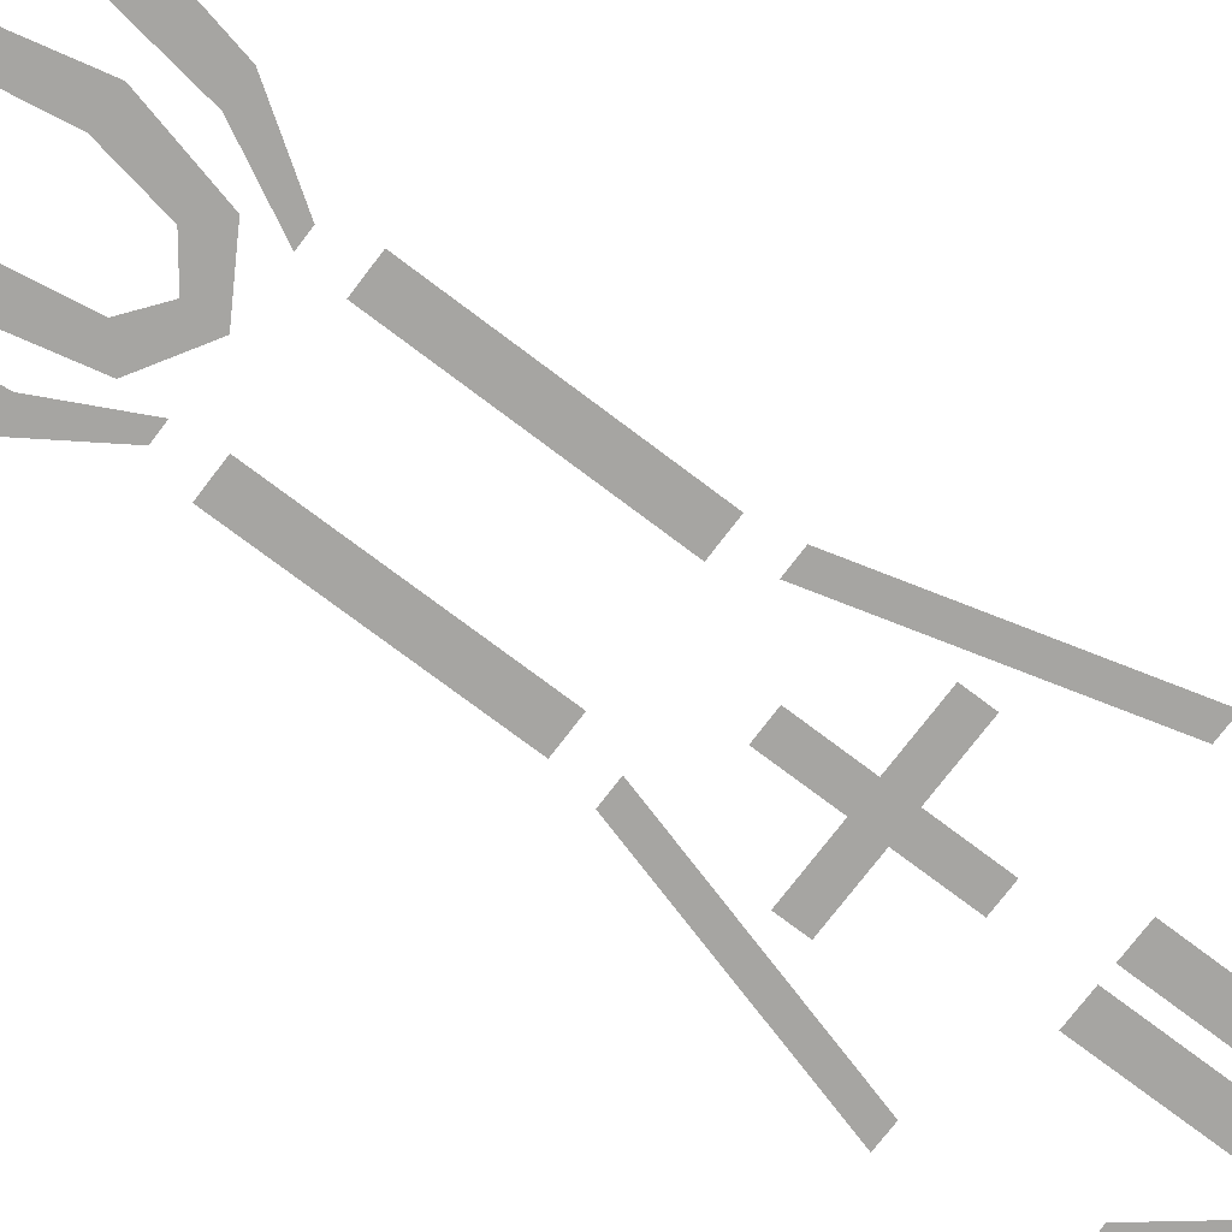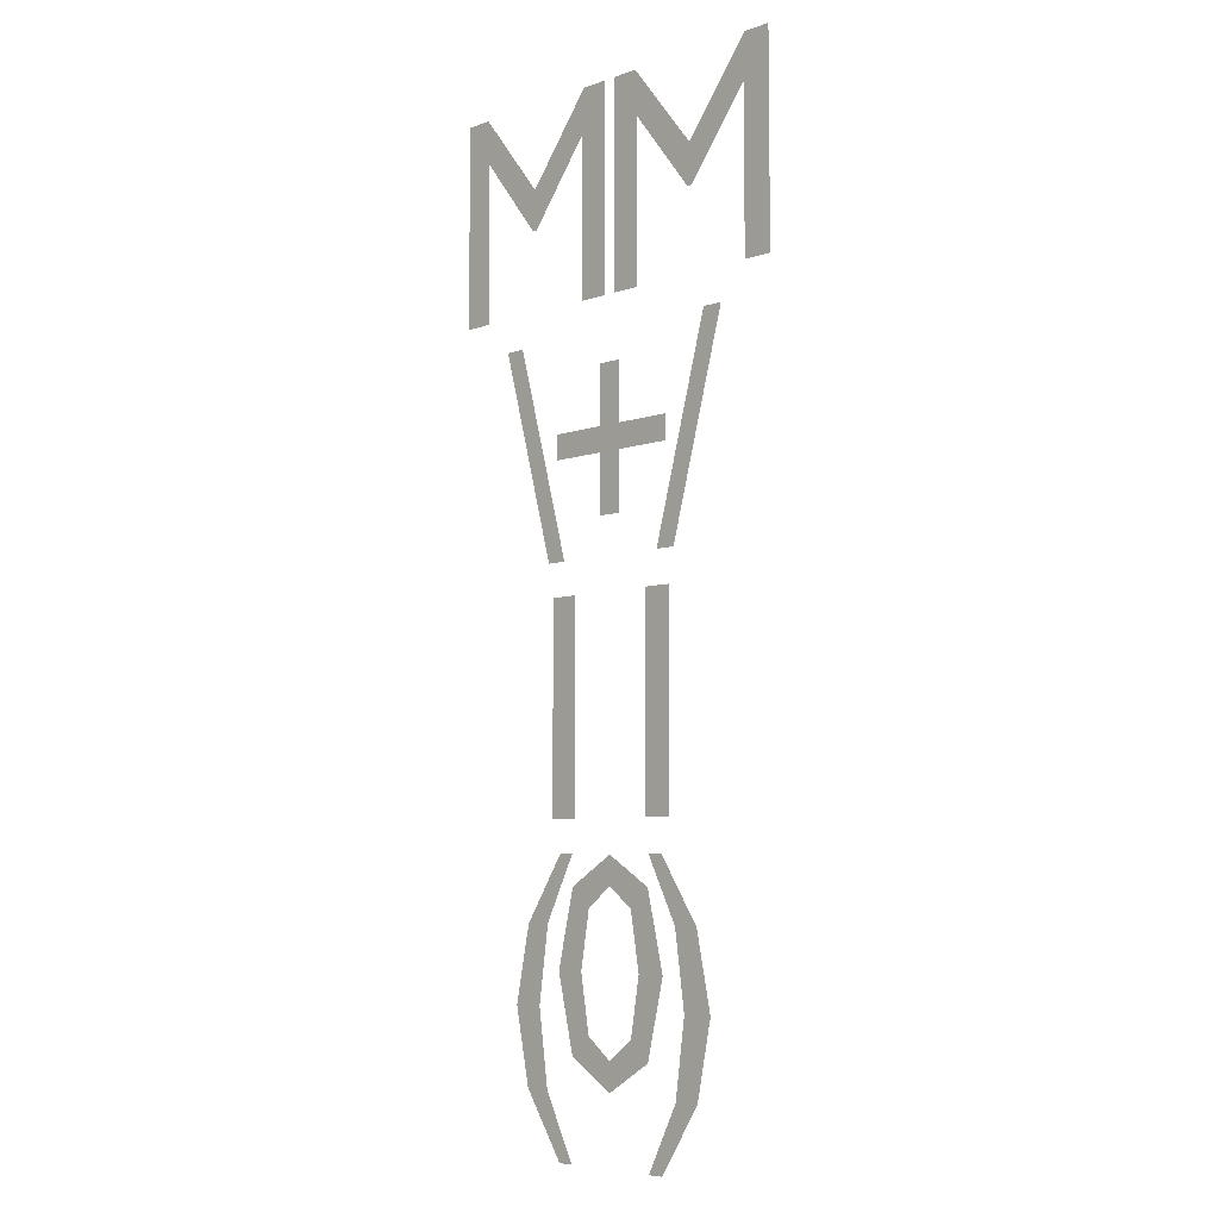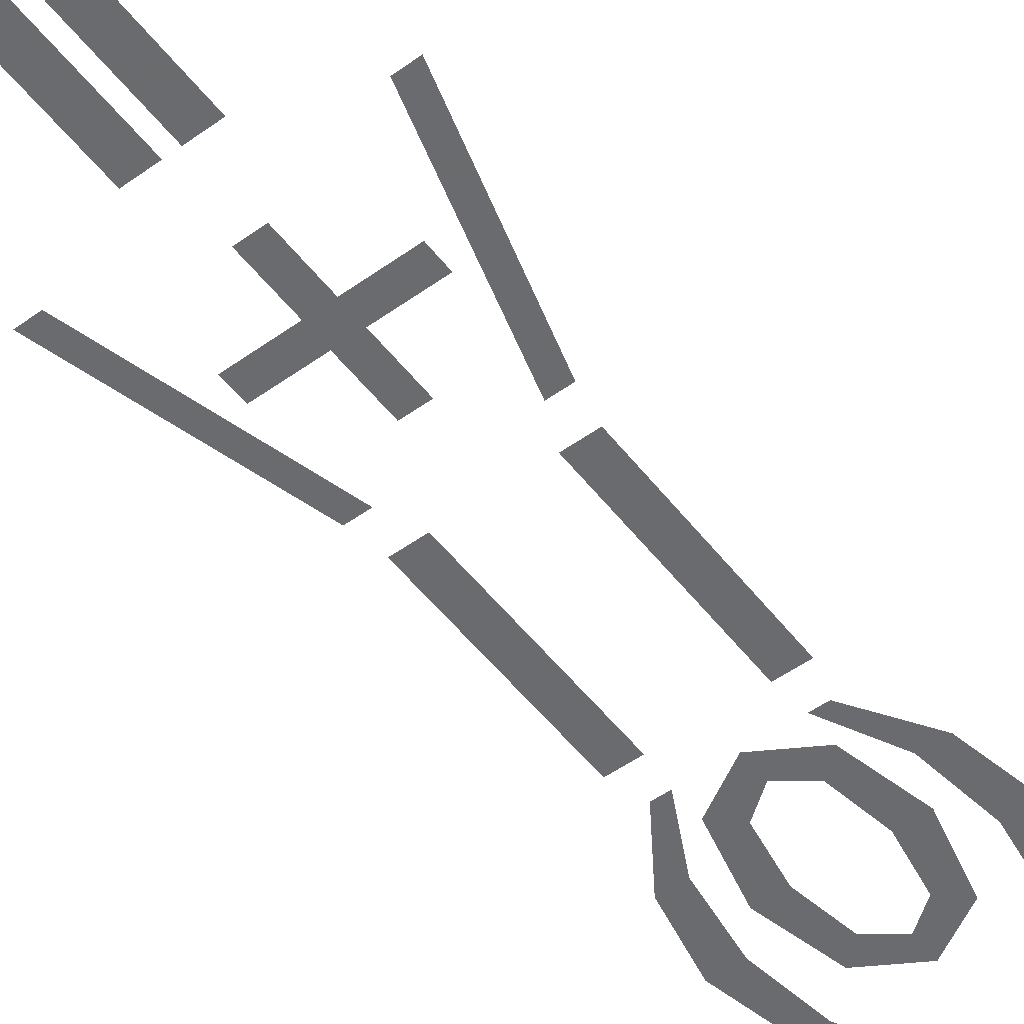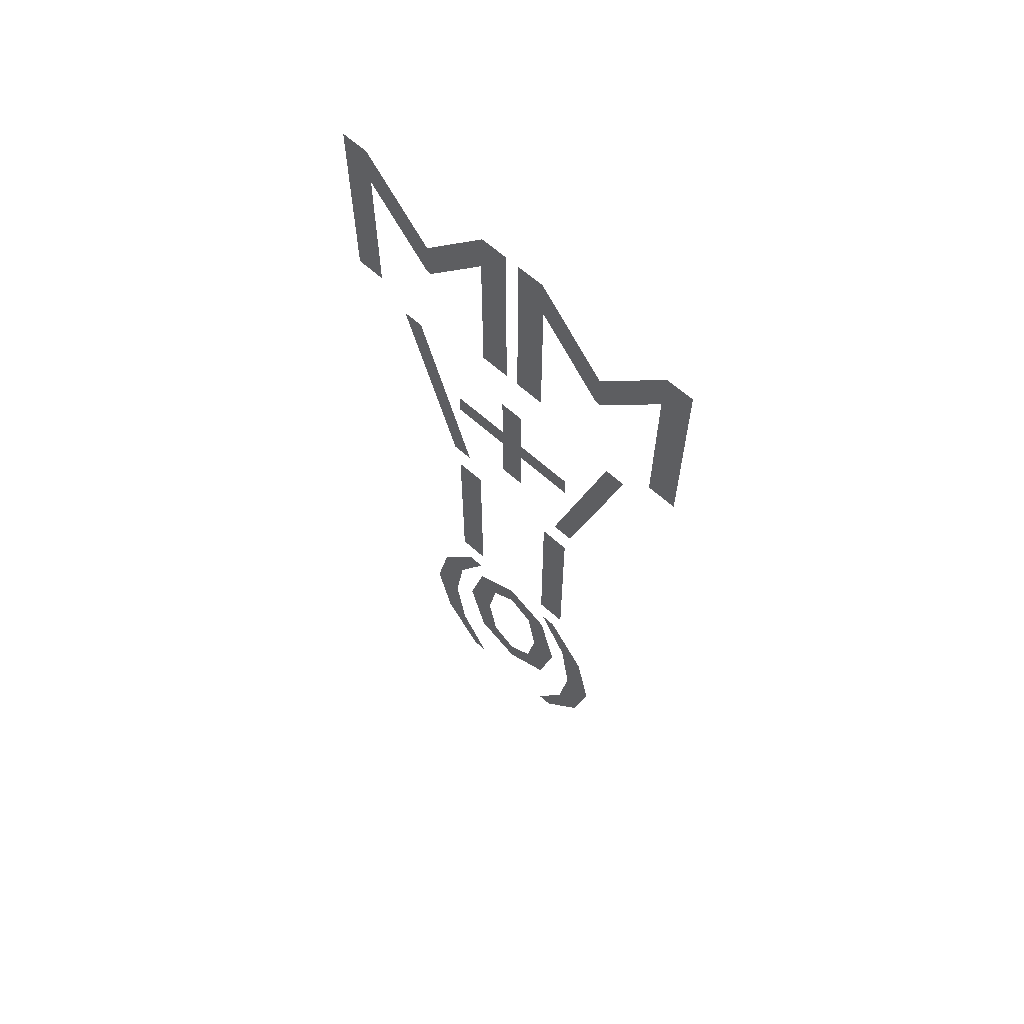
<metadata>
{"format":"obj","ext":"obj","renderer":"f3d","projection":"perspective","resolution":1024,"background":"white","views":[{"elev":-73.8,"azim":52.8,"up":"+Z"},{"elev":-6.5,"azim":-134.3,"up":"+Y"},{"elev":-53.3,"azim":-142.8,"up":"+Z"},{"elev":64.9,"azim":41.8,"up":"+Y"}]}
</metadata>
<code>
v 0.25 -0.018 0
v 0.152 -0.018 0
v 0.152 -0.7 0
v 0.25 -0.7 0
v -0.022 1.582 0
v -0.113 1.582 0
v -0.34 1.302 0
v -0.566 1.582 0
v -0.658 1.582 0
v -0.658 0.9 0
v -0.56 0.9 0
v -0.56 1.431 0
v -0.558 1.431 0
v -0.348 1.167 0
v -0.332 1.167 0
v -0.122 1.431 0
v -0.12 1.431 0
v -0.12 0.9 0
v -0.022 0.9 0
v -0.199 0.091 0
v -0.395 0.791 0
v -0.465 0.791 0
v -0.269 0.091 0
v -0.041 0.689 0
v -0.041 0.494 0
v -0.236 0.494 0
v -0.236 0.412 0
v -0.041 0.412 0
v -0.041 0.217 0
v 0.041 0.217 0
v 0.041 0.412 0
v 0.236 0.412 0
v 0.236 0.494 0
v 0.041 0.494 0
v 0.041 0.689 0
v 0.2 0.091 0
v 0.27 0.091 0
v 0.466 0.791 0
v 0.396 0.791 0
v -0.306 -1.268 0
v -0.2704 -1.018 0
v -0.162 -0.806 0
v -0.215 -0.806 0
v -0.3566 -1.018 0
v -0.409 -1.268 0
v -0.3566 -1.518 0
v -0.215 -1.73 0
v -0.162 -1.73 0
v -0.2704 -1.518 0
v 0.22 -1.159 0
v 0.1595 -0.9052 0
v -0 -0.809 0
v -0.1595 -0.9052 0
v -0.22 -1.159 0
v -0.1595 -1.413 0
v -0 -1.509 0
v 0.1595 -1.413 0
v 0.122 -1.159 0
v 0.0895 -1.347 0
v -0 -1.416 0
v -0.0895 -1.347 0
v -0.122 -1.159 0
v -0.0895 -0.9705 0
v -0 -0.902 0
v 0.0895 -0.9705 0
v 0.306 -1.268 0
v 0.2704 -1.518 0
v 0.162 -1.73 0
v 0.215 -1.73 0
v 0.3566 -1.518 0
v 0.409 -1.268 0
v 0.3566 -1.018 0
v 0.215 -0.806 0
v 0.162 -0.806 0
v 0.2704 -1.018 0
v -0.15 -0.018 0
v -0.248 -0.018 0
v -0.248 -0.7 0
v -0.15 -0.7 0
v 0.659 1.582 0
v 0.568 1.582 0
v 0.341 1.302 0
v 0.115 1.582 0
v 0.023 1.582 0
v 0.023 0.9 0
v 0.121 0.9 0
v 0.121 1.431 0
v 0.123 1.431 0
v 0.333 1.167 0
v 0.349 1.167 0
v 0.559 1.431 0
v 0.561 1.431 0
v 0.561 0.9 0
v 0.659 0.9 0
f 10 8 9
f 10 12 8
f 12 13 8
f 13 7 8
f 7 5 6
f 7 16 5
f 16 17 5
f 17 19 5
f 10 11 12
f 14 7 13
f 7 15 16
f 18 19 17
f 14 15 7
f 23 21 22
f 23 20 21
f 36 38 39
f 36 37 38
f 25 35 24
f 25 34 35
f 27 25 26
f 27 34 25
f 27 33 34
f 27 32 33
f 28 32 27
f 29 31 28
f 31 32 28
f 29 30 31
f 44 42 43
f 44 41 42
f 75 73 74
f 75 72 73
f 53 64 52
f 64 51 52
f 53 63 64
f 65 51 64
f 54 63 53
f 65 50 51
f 54 62 63
f 58 50 65
f 44 40 41
f 66 72 75
f 45 40 44
f 66 71 72
f 55 62 54
f 55 61 62
f 59 50 58
f 59 57 50
f 46 40 45
f 46 49 40
f 67 71 66
f 67 70 71
f 55 60 61
f 60 57 59
f 56 60 55
f 60 56 57
f 47 49 46
f 67 69 70
f 47 48 49
f 68 69 67
f 78 76 77
f 78 79 76
f 85 83 84
f 85 87 83
f 87 88 83
f 88 82 83
f 82 80 81
f 82 91 80
f 91 92 80
f 92 94 80
f 85 86 87
f 89 82 88
f 82 90 91
f 93 94 92
f 89 90 82
f 3 1 2
f 3 4 1

</code>
